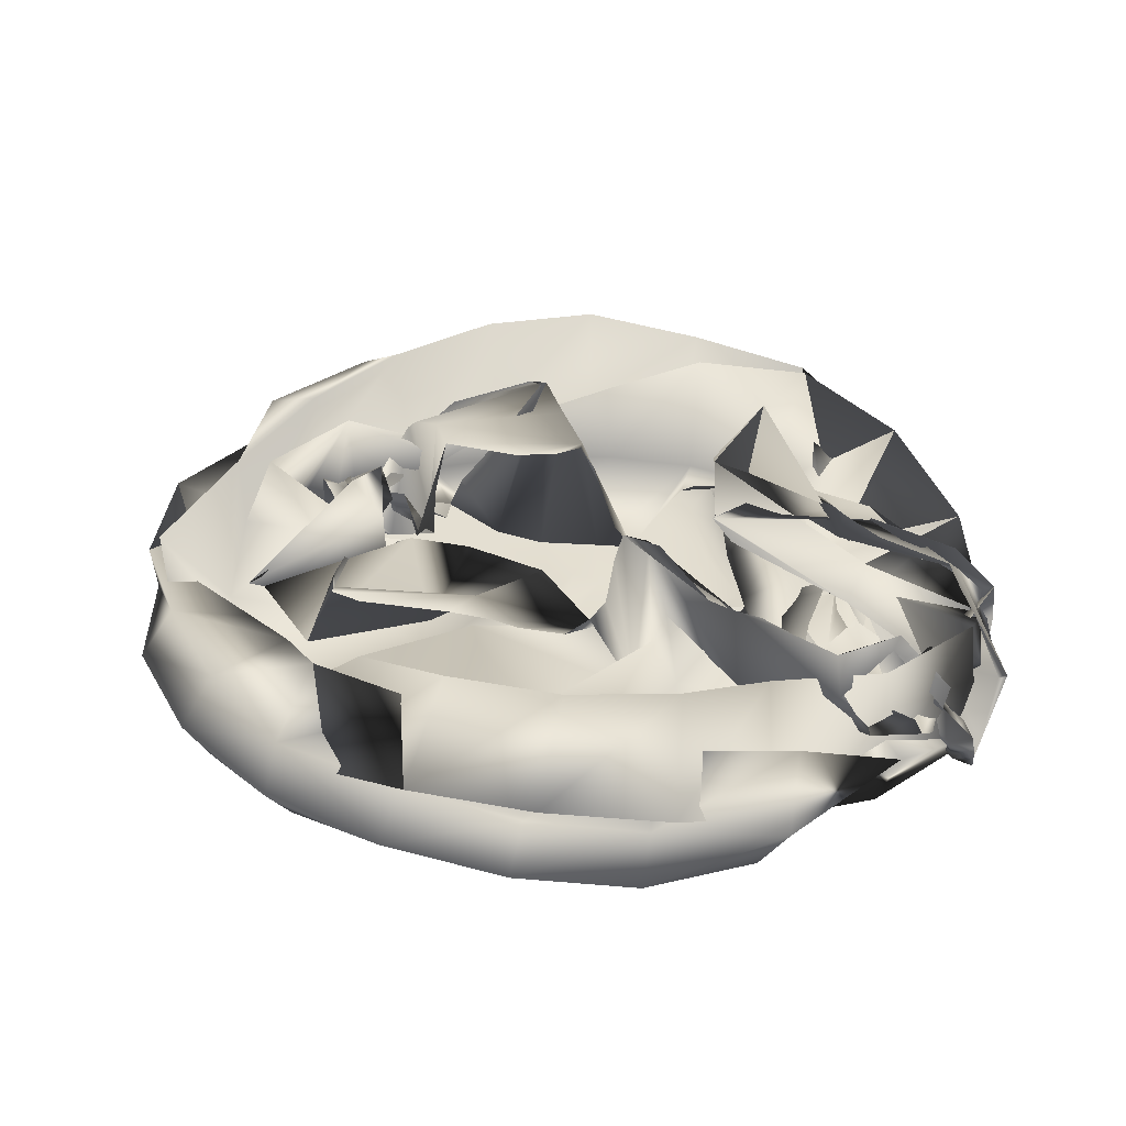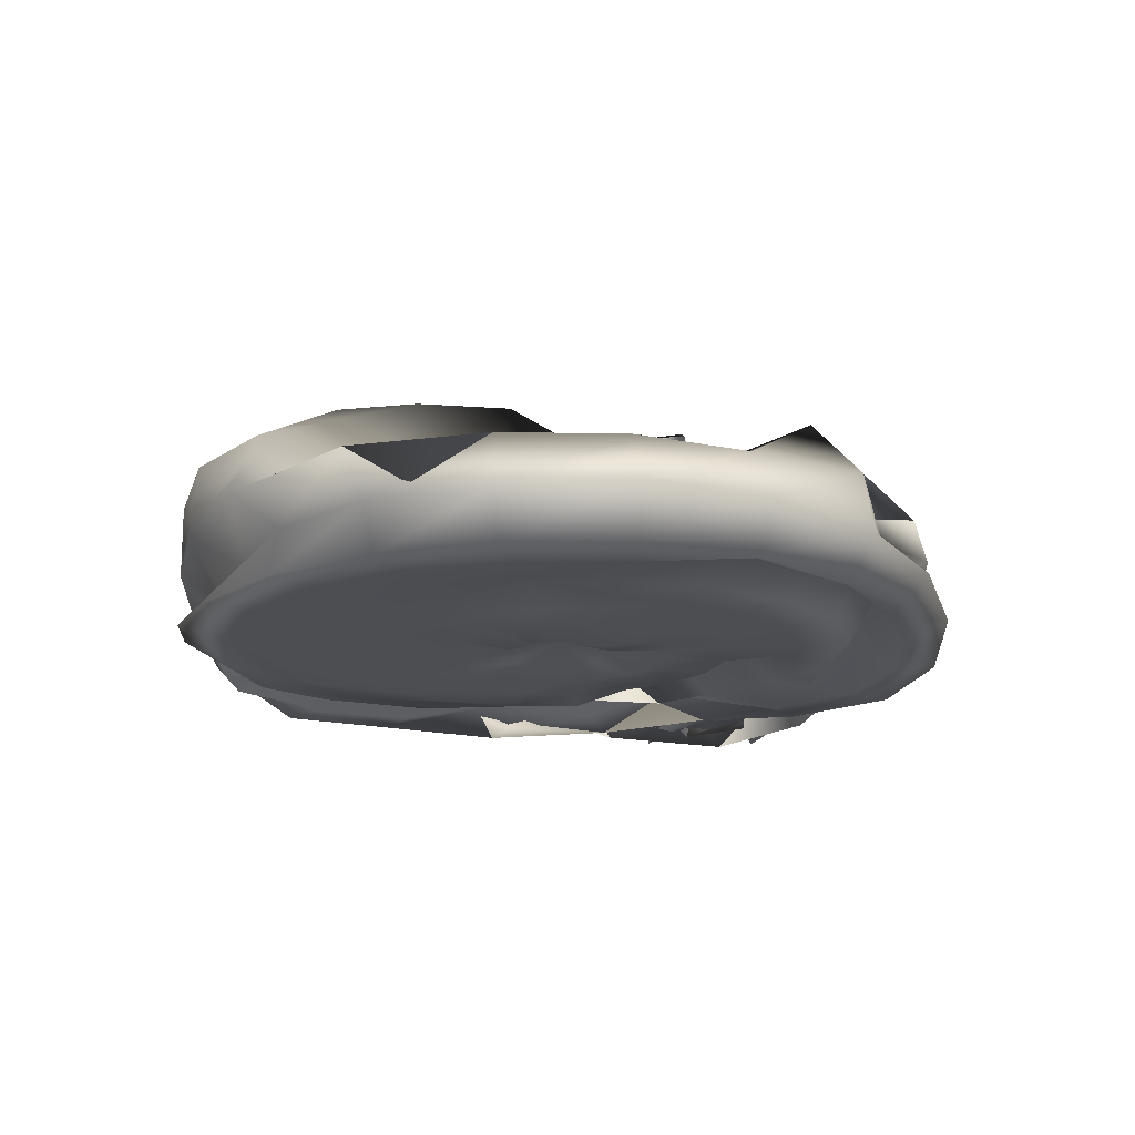
<metadata>
{"format":"obj","ext":"obj","renderer":"f3d","projection":"perspective","resolution":1024,"background":"white","views":[{"elev":37.1,"azim":164.4,"up":"+Y"},{"elev":-16.8,"azim":77.6,"up":"+Y"}]}
</metadata>
<code>
g default
v 0.4423 0.04329 -0.04754
v 0.3746 0.0424 -0.1581
v 0.4025 0.09057 -0.1775
v 0.4721 0.09898 -0.05521
v -0.2309 0.1369 -0.02907
v -0.2575 0.1039 0.07051
v -0.3084 0.06867 0.06353
v -0.2732 0.05232 -0.04017
v -0.166 0.07745 0.2235
v -0.1251 0.06641 0.1903
v -0.1054 0.2252 0.2809
v 0.01797 0.1966 0.2863
v -0.0226 0.0753 0.381
v -0.1318 0.07891 0.3431
v 0.1048 0.1734 0.2602
v 0.211 0.2239 0.299
v 0.1962 0.0664 0.3741
v 0.09341 0.06778 0.3967
v -0.3176 0.08898 0.2791
v -0.242 0.1264 0.3719
v -0.2223 0.2459 0.2775
v -0.346 0.2322 0.2393
v 0.3429 0.08618 0.3199
v 0.3821 0.06395 0.2045
v 0.2773 0.1676 0.166
v 0.3125 0.2059 0.2652
v -0.4377 0.1538 0.1656
v -0.3566 0.2175 0.2733
v -0.3795 0.0583 0.1657
v 0.4552 0.17 0.1999
v 0.4562 0.1019 0.0625
v 0.3679 0.06142 0.08994
v -0.1982 0.1135 0.2074
v -0.1869 0.09565 0.2262
v -0.009106 0.07791 -0.1624
v -0.08312 0.06479 -0.118
v -0.1004 0.0424 -0.148
v -0.02122 0.0424 -0.2025
v 0.1407 0.0424 -0.1743
v 0.0672 0.04842 -0.1825
v 0.06722 0.0424 -0.2403
v 0.16 0.0424 -0.2341
v 0.3446 0.07876 -0.1336
v 0.2665 0.09298 -0.2115
v 0.2805 0.0424 -0.2385
v -0.1692 0.1245 -0.1267
v -0.1805 0.1101 -0.01727
v -0.2069 0.06562 -0.1378
v 0.3697 0.1147 0.09567
v 0.3451 0.1658 -0.02034
v 0.4265 0.1026 -0.06069
v -0.3312 0.0424 0.04895
v -0.3522 0.09996 0.1761
v -0.442 0.1003 0.0284
v -0.2022 0.1439 0.1618
v 0.3852 0.1579 -0.1742
v 0.4332 0.1539 -0.04369
v -0.3904 0.0424 0.05847
v -0.3284 0.0424 -0.07531
v 0.1889 0.0982 0.2049
v 0.2461 0.0668 0.2664
v 0.2217 0.06121 0.2575
v -0.1873 0.04997 -0.1111
v -0.1275 0.0424 -0.2103
v 0.2469 0.0424 -0.1888
v 0.1667 0.09417 -0.2632
v -0.2215 0.08155 0.2935
v 0.2069 0.09523 0.123
v -0.08098 0.1066 0.16
v -0.05276 0.2005 0.1588
v 0.05821 0.09034 -0.2768
v -0.04237 0.04244 -0.254
v 0.3017 0.08313 -0.273
v -0.2421 0.09315 -0.16
v 0.3351 0.2244 -0.1379
v -0.3147 0.1044 -0.0724
v -0.4286 0.1939 0.1451
v 0.2277 0.06784 0.1104
v -0.1559 0.0424 -0.2447
v 0.1704 0.0424 -0.2932
v 0.3184 0.07523 -0.02263
v -0.3252 0.08836 0.04252
v -0.308 0.06619 0.2469
v -0.1044 0.06856 0.1651
v 0.04956 0.07908 0.2266
v -0.001307 0.06556 0.2078
v 0.09063 0.1607 0.2298
v 0.107 0.1316 0.2263
v 0.1028 0.1264 0.2349
v -0.06614 0.06559 0.1839
v 0.2684 0.1227 -0.2361
v -0.2325 0.0424 -0.1796
v -0.05992 0.0424 -0.314
v 0.05769 0.0424 -0.3189
v 0.3588 0.1178 -0.1725
v -0.3956 0.05158 -0.09775
v -0.2662 0.2204 0.01695
v -0.2597 0.1782 0.1071
v -0.1904 0.0424 -0.2827
v 0.1809 0.06878 -0.3412
v -0.008845 0.2535 0.2799
v 0.07477 0.2062 0.3314
v 0.2976 0.1253 0.2837
v 0.2743 0.1176 0.3043
v 0.249 0.08335 0.3372
v 0.2286 0.06724 0.3471
v 0.2067 0.09565 0.09457
v 0.2042 0.09439 0.08648
v 0.2363 0.09809 0.09356
v 0.2169 0.1718 -0.1776
v -0.2613 0.067 -0.174
v 0.1785 0.06655 0.03791
v -0.4673 0.1404 0.02659
v -0.3194 0.07225 0.1418
v 0.08704 0.06902 0.2187
v 0.1839 0.05806 0.2649
v -0.03796 0.2291 0.1614
v -0.04086 0.232 0.1649
v -0.01051 0.221 0.1684
v -0.07974 0.0424 -0.3643
v 0.04967 0.05121 -0.3753
v 0.107 0.09433 0.2497
v 0.05929 0.1806 0.2437
v -0.1979 0.09965 -0.3064
v 0.1567 0.1097 -0.3061
v -0.2062 0.1576 0.1362
v 0.2784 0.1815 -0.08784
v -0.3187 0.1385 -0.07415
v -0.01805 0.2539 0.2681
v 0.2721 0.1503 -0.2708
v -0.3794 0.0424 -0.2431
v -0.286 0.2283 -0.04482
v -0.2701 0.2292 -0.02145
v -0.2725 0.2312 -0.01028
v 0.2793 0.1994 0.1423
v 0.3566 0.1583 0.1045
v -0.03996 0.2201 0.3224
v -0.03929 0.2267 0.2428
v -0.1054 0.09478 -0.3858
v 0.03461 0.1059 -0.3538
v -0.2446 0.1227 -0.3363
v 0.1204 0.1094 -0.2299
v 0.1358 0.1219 0.3095
v 0.168 0.1568 0.2748
v 0.01794 0.08406 0.1287
v -0.2938 0.108 0.02727
v 0.139 0.1411 -0.01995
v -0.4503 0.09141 -0.09697
v -0.1952 0.1991 0.1405
v -0.264 0.2472 0.1635
v 0.1788 0.1791 0.1079
v 0.2067 0.2116 -0.1789
v -0.3675 0.1884 -0.2243
v -0.1526 0.2046 0.01887
v -0.1547 0.207 0.01422
v -0.1906 0.2219 0.01391
v -0.1234 0.1762 -0.3501
v 0.01085 0.1595 -0.2937
v -0.2342 0.0424 -0.307
v 0.1485 0.1447 -0.334
v 0.2138 0.1417 0.2398
v 0.2252 0.1932 0.2289
v 0.2383 0.2156 0.1886
v 0.2839 0.2168 0.01584
v 0.2889 0.221 -0.01228
v 0.2918 0.2174 -0.01609
v 0.1853 0.1073 0.3277
v 0.2779 0.1084 0.2711
v -0.2762 0.1151 -0.01844
v -0.3007 0.08233 -0.006441
v -0.301 0.08623 -0.007225
v -0.1035 0.07581 -0.3376
v 0.01387 0.1305 -0.3711
v -0.01695 0.07179 0.02467
v -0.3037 0.178 -0.07702
v 0.1896 0.121 0.2965
v 0.1925 0.1071 0.2977
v 0.2071 0.1027 0.3069
v 0.1317 0.07553 -0.1223
v -0.4081 0.06006 -0.2157
v -0.2523 0.1818 -0.2658
v 0.09825 0.2202 -0.2509
v 0.1726 0.1022 0.04936
v -0.185 0.2179 0.1079
v 0.2727 0.1146 0.0997
v 0.3689 0.1546 0.1061
v 0.1312 0.2111 0.2936
v 0.1169 0.2406 0.2388
v -0.1356 0.1783 -0.1217
v -0.131 0.1842 -0.1242
v -0.1566 0.1813 -0.1416
v 0.2446 0.06814 0.2976
v 0.2363 0.08377 0.2891
v 0.2427 0.08932 0.3004
v -0.35 0.05506 -0.2987
v -0.3449 0.04949 -0.2843
v -0.3577 0.04428 -0.2817
v -0.2995 0.1666 -0.006311
v 0.03579 0.2196 0.1805
v 0.1161 0.2428 0.1928
v 0.123 0.2157 0.1945
v -0.1304 0.178 -0.2404
v -0.02187 0.214 -0.2746
v -0.3154 0.1306 -0.2836
v -0.3271 0.1242 -0.2808
v -0.3306 0.1152 -0.2968
v -0.2737 0.0665 -0.2519
v 0.08499 0.07817 -0.2304
v -0.02851 0.06822 -0.08956
v 0.1301 0.1686 -0.00296
v 0.3224 0.1478 -0.007236
v 0.3576 0.1912 0.04806
v -0.3505 0.1782 0.02506
v -0.1289 0.06121 -0.2975
v -0.01829 0.06726 -0.2901
v 0.1286 0.09533 0.2221
v 0.139 0.117 0.2073
v -0.03083 0.1782 -0.1435
v 0.1557 0.1158 0.1952
v 0.1524 0.1175 0.1952
v -0.3817 0.1888 -0.1601
v -0.3752 0.209 -0.1387
v -0.3149 0.2169 -0.08197
v -0.2318 0.1379 -0.1539
v -0.1375 0.07194 -0.1361
v -0.06309 0.1059 -0.1368
v 0.2059 0.1531 0.1235
v 0.2076 0.2063 0.1208
v -0.3979 0.182 -0.1174
v -0.4417 0.1283 -0.09836
v 0.1573 0.1376 0.2527
v 0.1779 0.0902 0.2394
v 0.1906 0.07774 0.3078
v -0.1039 0.06893 0.02554
v -0.08505 0.1682 0.0435
v -0.1985 0.06891 0.01735
v 0.2004 0.1245 0.2211
v 0.2021 0.06241 0.2967
v 0.2358 0.1661 0.2558
v 0.1827 0.1817 0.2551
v -0.3967 0.1257 -0.244
v -0.3441 0.1275 -0.2021
v 0.188 0.1205 0.2962
v 0.1759 0.1502 0.2294
v 0.2222 0.06752 0.2866
v -0.411 0.1169 -0.2367
v -0.4119 0.1183 -0.2352
v -0.3713 0.06382 -0.2715
v -0.3279 0.05683 -0.122
v -0.3011 0.1243 -0.1034
v -0.3182 0.04866 -0.1458
v 0.2161 0.08815 0.3112
v -0.2977 0.1014 -0.1587
v -0.1267 0.1048 -0.157
v 0.222 0.07565 0.3154
v 0.2314 0.06489 0.3124
v 0.1305 0.1697 0.346
v 0.1178 0.1752 0.3283
v -0.1847 0.1073 -0.1853
v 0.2513 0.1773 0.2458
v 0.2543 0.1807 0.2502
v 0.2493 0.1121 0.289
v -0.2871 0.1449 -0.1647
v -0.2489 0.1567 -0.05469
v -0.1677 0.1873 -0.008537
v -0.3328 0.11 -0.1718
v -0.3294 0.06244 -0.2879
v -0.347 0.07277 -0.3043
v -0.3588 0.04337 -0.2808
v -0.3312 0.0424 -0.1857
v -0.3233 0.08641 -0.2882
v -0.2228 0.1321 -0.3024
v -0.1924 0.1774 -0.2853
v -0.3452 0.08689 -0.305
v 0.00993 0.1394 -0.04265
v 0.04218 0.135 -0.05548
v 0.09352 0.1468 -0.04401
v -0.3419 0.1028 -0.3057
v -0.3444 0.1032 -0.275
v -0.3129 0.1217 -0.1957
v -0.0149 0.1433 -0.02223
v -0.2646 0.1017 -0.1727
v -0.2909 0.1509 -0.1977
v -0.2983 0.1678 -0.1948
v -0.3251 0.1515 -0.2728
v -0.2988 0.1667 -0.1945
v -0.03642 0.1699 0.01724
v 0.1698 0.1802 -0.03721
v 0.2637 0.2027 -0.02147
v -0.2922 0.0842 -0.03679
v -0.2738 0.1179 -0.1275
v -0.3264 0.2048 -0.02964
v -0.4104 0.1825 -0.08175
v 0.2337 0.2345 0.1596
v 0.2378 0.2228 0.1704
v -0.1105 0.1823 -0.09732
v -0.08313 0.1955 -0.004087
v -0.4276 0.1131 -0.1564
v -0.4146 0.04992 -0.1567
v -0.2248 0.1384 -0.2357
v -0.2065 0.16 -0.1526
v -0.3526 0.08501 -0.2023
v -0.3036 0.08868 -0.2161
v -0.3019 0.1068 -0.2895
v -0.2796 0.1376 -0.08871
v 0.2441 0.1481 0.1231
v 0.2262 0.133 0.1514
v -0.4406 0.1548 -0.1276
v -0.4343 0.1286 -0.1463
v -0.261 0.1665 -0.1554
v 0.1223 0.1625 -0.04147
v -0.2858 0.1148 -0.2965
v -0.2754 0.1371 -0.2964
v -0.2288 0.2095 -0.002174
v -0.3288 0.1971 -0.02337
v -0.1951 0.2163 -0.2621
v -0.2184 0.2054 -0.2477
v -0.05193 0.1891 0.03535
v 0.2653 0.2083 0.0545
v -0.2122 0.1609 -0.1417
v -0.2655 0.1284 -0.05163
v 0.2421 0.09106 0.3005
v -0.1764 0.1881 -0.1857
v -0.3146 0.1312 -0.2808
v -0.238 0.06174 -0.03569
v 0.309 0.0424 -0.1144
v 0.2065 0.0424 -0.1391
v -0.1444 0.1125 -0.05949
v -0.3588 0.0424 0.1982
v 0.4595 0.1525 0.08222
v 0.05906 0.0424 -0.1238
v -0.001995 0.0424 -0.1167
v -0.1975 0.09453 0.08031
v 0.3935 0.06305 -0.03352
v 0.1166 0.0424 -0.1128
v -0.05895 0.04355 -0.08877
v -0.1891 0.0424 -0.0104
v 0.2553 0.0424 -0.08236
v -0.2934 0.0424 0.1798
v 0.4982 0.09456 0.08419
v 0.2419 0.1116 0.3844
v -0.1205 0.1333 0.4037
v 0.4165 0.06994 0.2139
v -0.3526 0.123 0.3144
v 0.1641 0.0424 -0.08657
v -0.1044 0.04293 -0.0451
v -0.2579 0.06989 0.07015
v 0.342 0.0424 -0.02431
v 0.3485 0.2089 0.2726
v -0.2367 0.2455 0.3351
v -0.2757 0.1047 0.1732
v 0.46 0.04243 0.07848
v 0.05298 0.0424 -0.06028
v 0.01371 0.0424 -0.05538
v 0.08997 0.04255 -0.05298
v -0.02305 0.0424 -0.03787
v -0.1323 0.0424 0.009094
v 0.2 0.04239 -0.04627
v 0.1195 0.1161 0.4083
v -0.000563 0.1294 0.416
v 0.468 0.1406 0.2186
v -0.3322 0.0424 0.3237
v 0.03195 0.05472 0.008831
v 0.04749 0.0424 0.00621
v 0.04531 0.05655 0.06486
v -0.2102 0.0424 0.06717
v 0.2835 0.0424 -0.01114
v 0.01707 0.0424 0.01502
v 0.06279 0.05682 0.007288
v 0.1213 0.04246 -0.03482
v -0.05255 0.0424 -0.008674
v 0.07505 0.0424 0.01408
v 0.001003 0.0424 0.0284
v -0.009648 0.0424 0.04643
v 0.09107 0.0424 0.02736
v -0.2196 0.09655 0.1769
v 0.4055 0.0424 0.0734
v -0.01359 0.0424 0.06696
v 0.1002 0.0424 0.04608
v -0.01048 0.0424 0.08766
v 0.1026 0.0424 0.06676
v 0.0984 0.0424 0.08715
v -0.000458 0.0424 0.1059
v 0.08665 0.0424 0.1044
v 0.009602 0.0535 0.1181
v -0.07183 0.0424 0.02795
v 0.1449 0.0424 -0.008513
v 0.07289 0.04966 0.1171
v 0.02461 0.0424 0.1222
v -0.1436 0.0424 0.06829
v 0.2226 0.0424 0.005531
v 0.2436 0.2361 0.3397
v -0.1171 0.2643 0.3934
v 0.3647 0.1175 0.3273
v -0.2474 0.1576 0.3974
v 0.05545 0.0424 0.1231
v 0.03965 0.05273 0.128
v 0.4628 0.08653 0.2198
v -0.2739 0.0424 0.3002
v -0.2559 0.04515 0.1666
v 0.3411 0.0424 0.06845
v -0.07848 0.0424 0.06772
v 0.1607 0.0424 0.02381
v -0.1978 0.0424 0.1474
v 0.2893 0.0424 0.06701
v 0.4378 0.0424 0.2049
v -0.2637 0.107 0.3008
v 0.133 0.2525 0.3841
v 0.01067 0.2643 0.4044
v -0.1366 0.0424 0.1254
v 0.2306 0.0424 0.06556
v 0.4167 0.1344 0.3531
v -0.2345 0.07826 0.4227
v 0.3798 0.0424 0.1831
v -0.2469 0.04798 0.2886
v -0.07286 0.0424 0.1058
v 0.1668 0.0424 0.06522
v 0.2847 0.1868 0.4235
v -0.1177 0.1778 0.4498
v 0.3291 0.0424 0.1647
v -0.2103 0.0424 0.2562
v 0.3862 0.09168 0.3288
v -0.2038 0.0424 0.3976
v 0.2754 0.05727 0.1459
v -0.1633 0.0424 0.2159
v 0.1591 0.0424 0.1051
v -0.05711 0.0424 0.1398
v 0.2203 0.0424 0.1255
v -0.1114 0.0424 0.1768
v 0.1582 0.1928 0.473
v 0.01862 0.1915 0.4812
v 0.3746 0.0424 0.316
v -0.198 0.09623 0.4004
v 0.14 0.0424 0.1406
v -0.03164 0.0424 0.1659
v 0.2987 0.1194 0.4498
v -0.1066 0.1007 0.4583
v 0.3309 0.0424 0.2845
v -0.1774 0.0424 0.3726
v 0.1112 0.0424 0.168
v 0.000875 0.0424 0.1844
v 0.191 0.0424 0.1784
v -0.07326 0.0424 0.2207
v 0.2863 0.0424 0.2505
v -0.1425 0.0424 0.3215
v 0.241 0.0424 0.2147
v -0.1083 0.04244 0.2711
v 0.07697 0.0424 0.1855
v 0.03961 0.0424 0.1921
v 0.2774 0.09343 0.398
v -0.07857 0.06563 0.4048
v 0.1479 0.0424 0.2203
v -0.02067 0.0424 0.2469
v 0.1613 0.1145 0.4808
v 0.02649 0.1117 0.4812
v 0.2821 0.0424 0.4081
v -0.08897 0.06867 0.4683
v 0.09584 0.0424 0.2473
v 0.04029 0.0424 0.2551
v 0.1841 0.0424 0.2708
v -0.03951 0.0424 0.3068
v 0.2515 0.0424 0.3645
v -0.07609 0.0424 0.4225
v 0.2206 0.0424 0.3186
v -0.05872 0.0424 0.3642
v 0.1581 0.08778 0.4211
v 0.03591 0.07516 0.4238
v 0.1143 0.0424 0.307
v 0.03575 0.0424 0.3196
v 0.1653 0.04443 0.4646
v 0.0385 0.05395 0.4823
v 0.1325 0.0424 0.3622
v 0.03591 0.0424 0.3785
v 0.1504 0.0424 0.4153
v 0.03696 0.0424 0.4345
g Plastic_Bag_3
f 1 2 3 4
f 5 6 7 8
f 11 12 13 14
f 15 16 17 18
f 19 20 21 22
f 23 24 25 26
f 27 28 19 29
f 30 31 32 24
f 35 36 37 38
f 39 40 41 42
f 40 35 38 41
f 43 44 45 2
f 46 47 5 48
f 49 50 51 31
f 52 53 27 54
f 4 3 56 57
f 8 7 58 59
f 37 63 46 64
f 65 42 66 44
f 21 11 14 67
f 42 41 71 66
f 38 37 64 72
f 2 45 73 3
f 48 5 8 74
f 57 56 75 50
f 59 58 52 76
f 29 19 22 77
f 24 32 78 25
f 41 38 72 71
f 64 46 48 79
f 44 66 80 45
f 31 51 81 32
f 54 27 29 82
f 22 21 67 83
f 13 18 85 86
f 87 88 89
f 14 13 86 90
f 18 17 88 85
f 3 73 91 56
f 74 8 59 92
f 72 64 79 93
f 66 71 94 80
f 50 75 95 51
f 76 52 54 96
f 79 48 74 99
f 45 80 100 73
f 71 72 93 94
f 16 26 103 104 105 106 17
f 107 108 109
f 56 91 110 75
f 92 59 76 111
f 32 81 112 78
f 82 29 77 113
f 77 22 83 114
f 25 78 115 116
f 117 118 119
f 93 79 99 120
f 80 94 121 100
f 99 74 92 124
f 73 100 125 91
f 51 95 127 81
f 96 54 82 128
f 94 93 120 121
f 75 110 130 95
f 111 76 96 131
f 132 133 134
f 86 85 137 138
f 120 99 124 139
f 100 121 140 125
f 124 92 111 141
f 91 125 142 110
f 90 86 138 118
f 121 120 139 140
f 78 112 145 115
f 113 77 114 146
f 81 127 147 112
f 128 82 113 148
f 114 83 149 150
f 116 115 151 108
f 95 130 152 127
f 131 96 128 153
f 154 155 156
f 139 124 141 157
f 125 140 158 142
f 141 111 131 159
f 110 142 160 130
f 140 139 157 158
f 164 165 166
f 17 106 167 122 89 88
f 26 25 116 62 61 168 103
f 169 170 171
f 157 141 159 172
f 142 158 173 160
f 112 147 174 145
f 148 113 146 175
f 176 177 178
f 127 152 179 147
f 153 128 148 180
f 159 131 153 181
f 130 160 182 152
f 115 145 183 151
f 146 114 150 184
f 158 157 172 173
f 138 137 187 188
f 189 190 191
f 192 193 194
f 195 196 197
f 150 149 133 198
f 172 159 181 202
f 160 173 203 182
f 204 205 206
f 173 172 202 203
f 181 153 180 207
f 152 182 208 179
f 147 179 209 174
f 145 174 210 183
f 175 146 184 155
f 151 183 211 212
f 184 150 198 213
f 202 181 207 214
f 182 203 215 208
f 203 202 214 215
f 188 187 216 217
f 179 208 218 209
f 183 210 165 211
f 67 14 90 84 10 9 34
f 214 207 224 225
f 208 215 226 218
f 212 211 227 228
f 213 198 229 230
f 62 116 108 107 68 60
f 215 214 225 226
f 85 88 87 123 129 137
f 219 217 231 220
f 216 232 233 177
f 218 226 234 235
f 225 224 170 236
f 232 237 238 233
f 226 225 236 234
f 228 227 239 240
f 230 229 241 242
f 84 90 118 117 70 69
f 237 244 245 238
f 241 247 246 248
f 244 240 193 245
f 178 177 233 252
f 235 234 254 190
f 252 233 238 255
f 255 238 245 256
f 234 236 259 254
f 239 260 261 262
f 256 245 193 192
f 83 67 34 33 55 126 149
f 266 242 196 267
f 268 267 196 195
f 270 266 267 271
f 254 259 272 273
f 274 271 267 268
f 278 279 271 274
f 280 270 271 279
f 206 205 279 278
f 273 272 282 283
f 282 280 279 205
f 284 283 285 286
f 257 232 216 187 258
f 200 188 217 219 201
f 149 126 98 97 134 133
f 108 151 212 186 185 109
f 118 138 188 200 199 119
f 137 129 101 102 258 187
f 294 228 240 244 295
f 229 222 221 247 241
f 227 306 307 260 239
f 308 230 242 266 309
f 198 133 132 223 222 229
f 186 212 228 294 135 136
f 305 175 155 154 265 264
f 312 280 282 272 313
f 316 273 283 284 317
f 161 237 232 257 143 144
f 155 184 213 315 314 156
f 295 244 237 161 162 163
f 210 311 288 289 166 165
f 224 310 291 290 171 170
f 315 213 230 308 293 292
f 211 165 164 319 306 227
f 180 148 175 305 250 249 251
f 217 216 177 176 243 231
f 318 235 190 189 296 297
f 236 170 169 321 320 259
f 242 241 248 269 197 196
f 240 239 262 322 194 193
f 207 180 251 253 263 310 224
f 309 266 270 302 299 298
f 190 254 273 316 323 191
f 259 320 301 300 313 272
f 174 209 275 276 277 311 210
f 302 270 280 312 304 303
f 283 282 205 204 324 285
f 209 218 235 318 287 281 275
f 12 15 18 13
f 63 325 47 46
f 326 65 44 43
f 327 39 42 65
f 36 328 63 37
f 58 329 53 52
f 330 57 50 49
f 331 332 35 40
f 47 333 6 5
f 334 43 2 1
f 335 331 40 39
f 332 336 36 35
f 328 337 325 63
f 338 327 65 326
f 7 339 329 58
f 340 4 57 330
f 341 23 26 16
f 20 342 11 21
f 343 49 31 30
f 53 344 28 27
f 345 335 39 327
f 336 346 328 36
f 325 347 333 47
f 348 326 43 334
f 349 30 24 23
f 28 350 20 19
f 6 351 339 7
f 352 1 4 340
f 353 354 332 331
f 355 353 331 335
f 354 356 336 332
f 346 357 337 328
f 358 345 327 338
f 359 341 16 15
f 342 360 12 11
f 361 330 49 343
f 329 362 344 53
f 363 364 365
f 337 366 347 325
f 367 338 326 348
f 368 363 365
f 364 369 365
f 360 359 15 12
f 370 355 335 345
f 356 371 346 336
f 369 372 365
f 373 368 365
f 374 373 365
f 372 375 365
f 333 376 351 6
f 377 334 1 352
f 378 374 365
f 375 379 365
f 380 378 365
f 379 381 365
f 381 382 365
f 383 380 365
f 382 384 365
f 385 383 365
f 371 386 357 346
f 387 370 345 358
f 384 388 365
f 389 385 365
f 357 390 366 337
f 391 358 338 367
f 392 349 23 341
f 350 393 342 20
f 394 343 30 349
f 344 395 350 28
f 388 396 365
f 397 389 365
f 396 397 365
f 364 363 354 353
f 398 340 330 361
f 339 399 362 329
f 347 400 376 333
f 401 348 334 377
f 363 368 356 354
f 369 364 353 355
f 372 369 355 370
f 368 373 371 356
f 386 402 390 357
f 403 387 358 391
f 366 404 400 347
f 405 367 348 401
f 373 374 386 371
f 375 372 370 387
f 406 352 340 398
f 351 407 399 339
f 408 392 341 359
f 393 409 360 342
f 390 410 404 366
f 411 391 367 405
f 412 361 343 394
f 362 413 395 344
f 374 378 402 386
f 379 375 387 403
f 409 408 359 360
f 414 377 352 406
f 376 415 407 351
f 402 416 410 390
f 417 403 391 411
f 418 394 349 392
f 395 419 393 350
f 378 380 416 402
f 381 379 403 417
f 420 401 377 414
f 400 421 415 376
f 422 398 361 412
f 399 423 413 362
f 424 405 401 420
f 404 425 421 400
f 382 381 417 426
f 380 383 427 416
f 428 411 405 424
f 410 429 425 404
f 426 417 411 428
f 416 427 429 410
f 430 418 392 408
f 419 431 409 393
f 432 406 398 422
f 407 433 423 399
f 384 382 426 434
f 383 385 435 427
f 436 412 394 418
f 413 437 419 395
f 431 430 408 409
f 438 414 406 432
f 415 439 433 407
f 388 384 434 440
f 385 389 441 435
f 434 426 428 442
f 427 435 443 429
f 444 420 414 438
f 421 445 439 415
f 442 428 424 446
f 429 443 447 425
f 396 388 440 448
f 389 397 449 441
f 446 424 420 444
f 425 447 445 421
f 397 396 448 449
f 450 422 412 436
f 423 451 437 413
f 440 434 442 452
f 435 441 453 443
f 454 436 418 430
f 437 455 431 419
f 456 432 422 450
f 433 457 451 423
f 448 440 452 458
f 441 449 459 453
f 455 454 430 431
f 452 442 446 460
f 443 453 461 447
f 449 448 458 459
f 462 438 432 456
f 439 463 457 433
f 460 446 444 464
f 447 461 465 445
f 464 444 438 462
f 445 465 463 439
f 466 450 436 454
f 451 467 455 437
f 458 452 460 468
f 453 459 469 461
f 459 458 468 469
f 467 466 454 455
f 470 456 450 466
f 457 471 467 451
f 468 460 464 472
f 461 469 473 465
f 474 462 456 470
f 463 475 471 457
f 472 464 462 474
f 465 473 475 463
f 469 468 472 473
f 471 470 466 467
f 473 472 474 475
f 475 474 470 471

</code>
